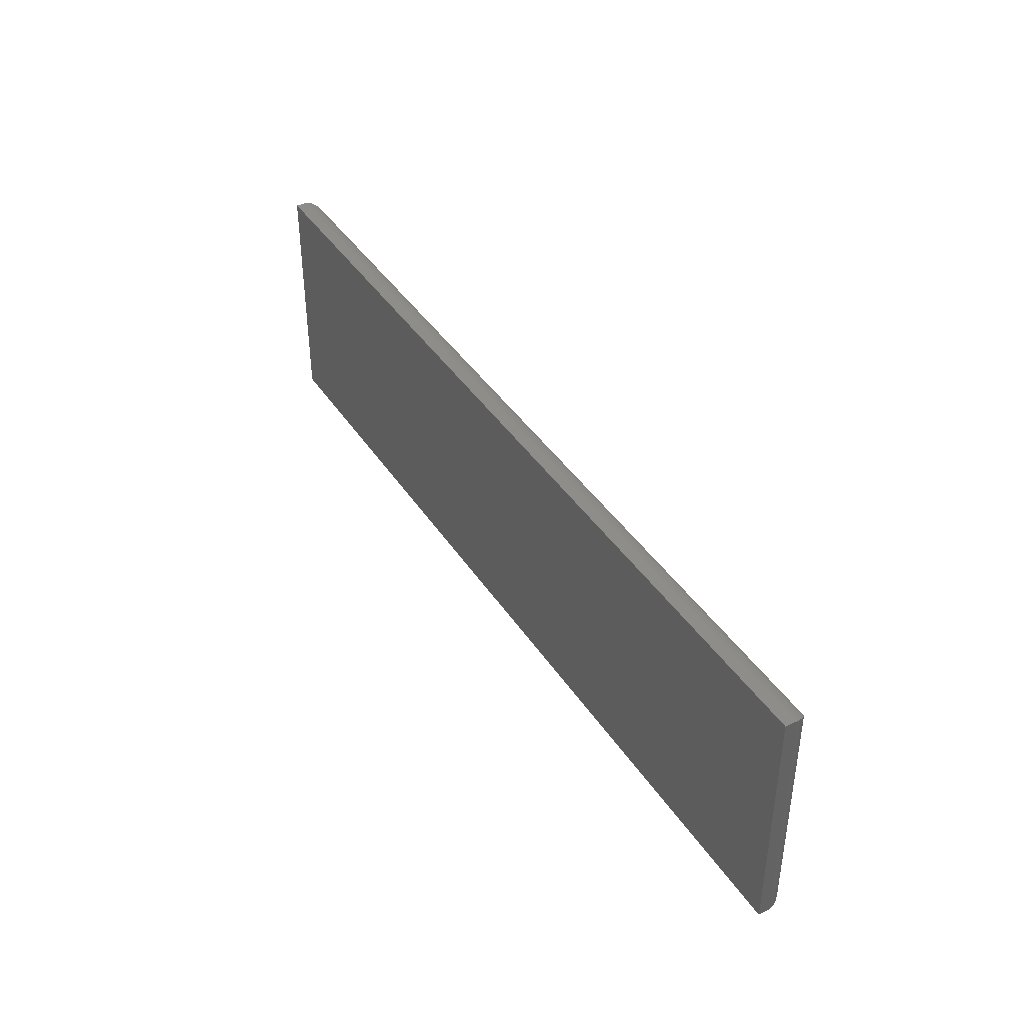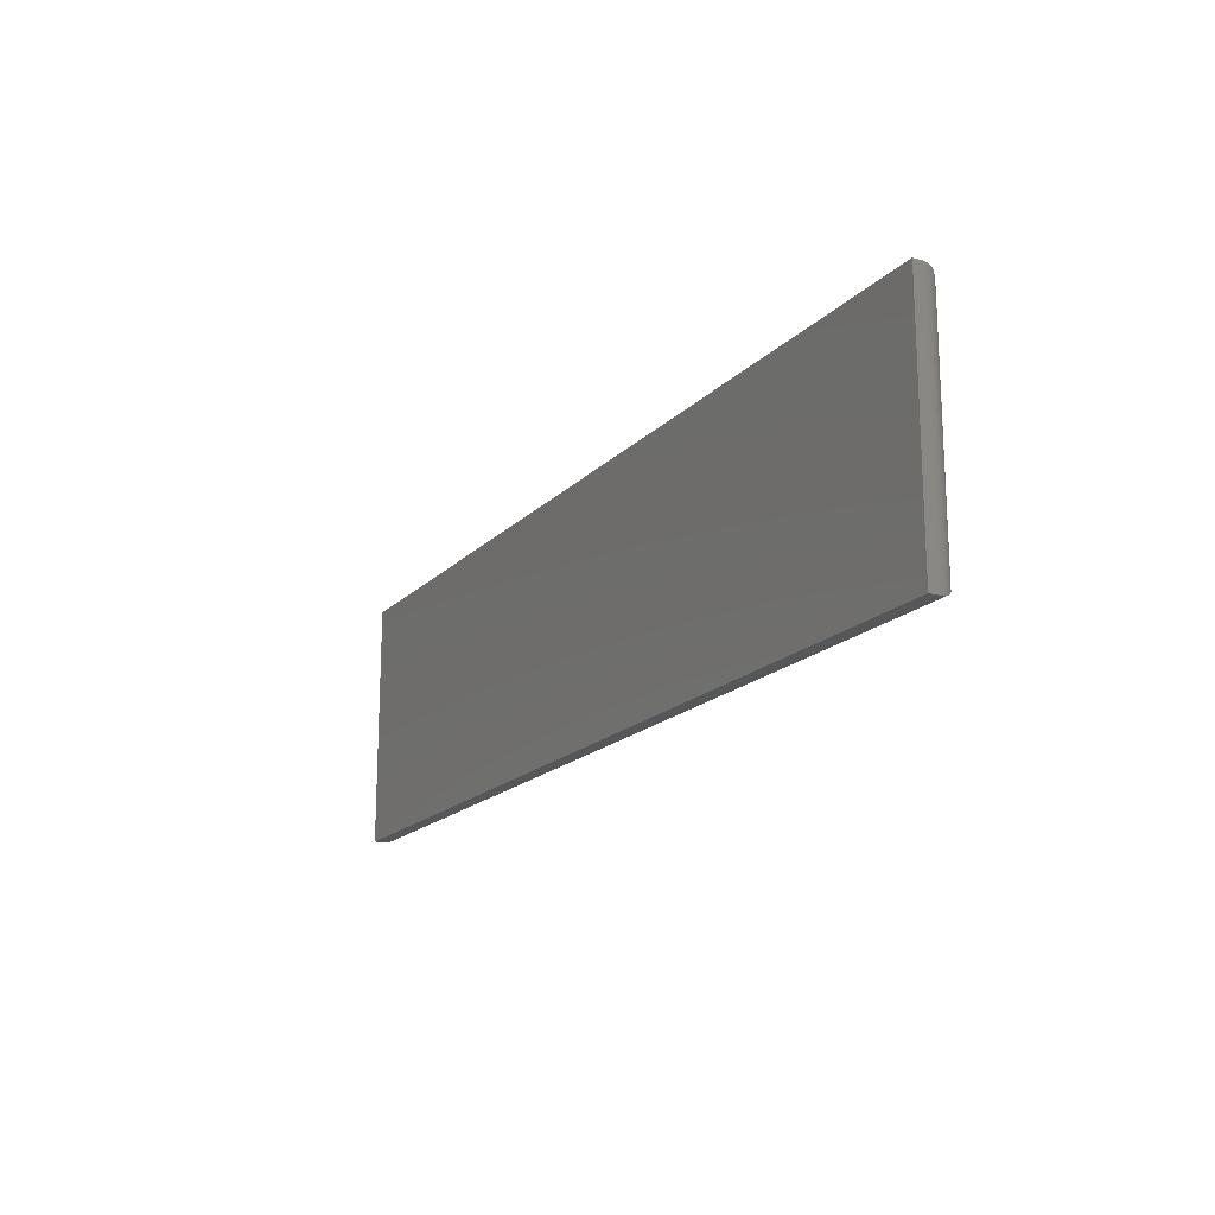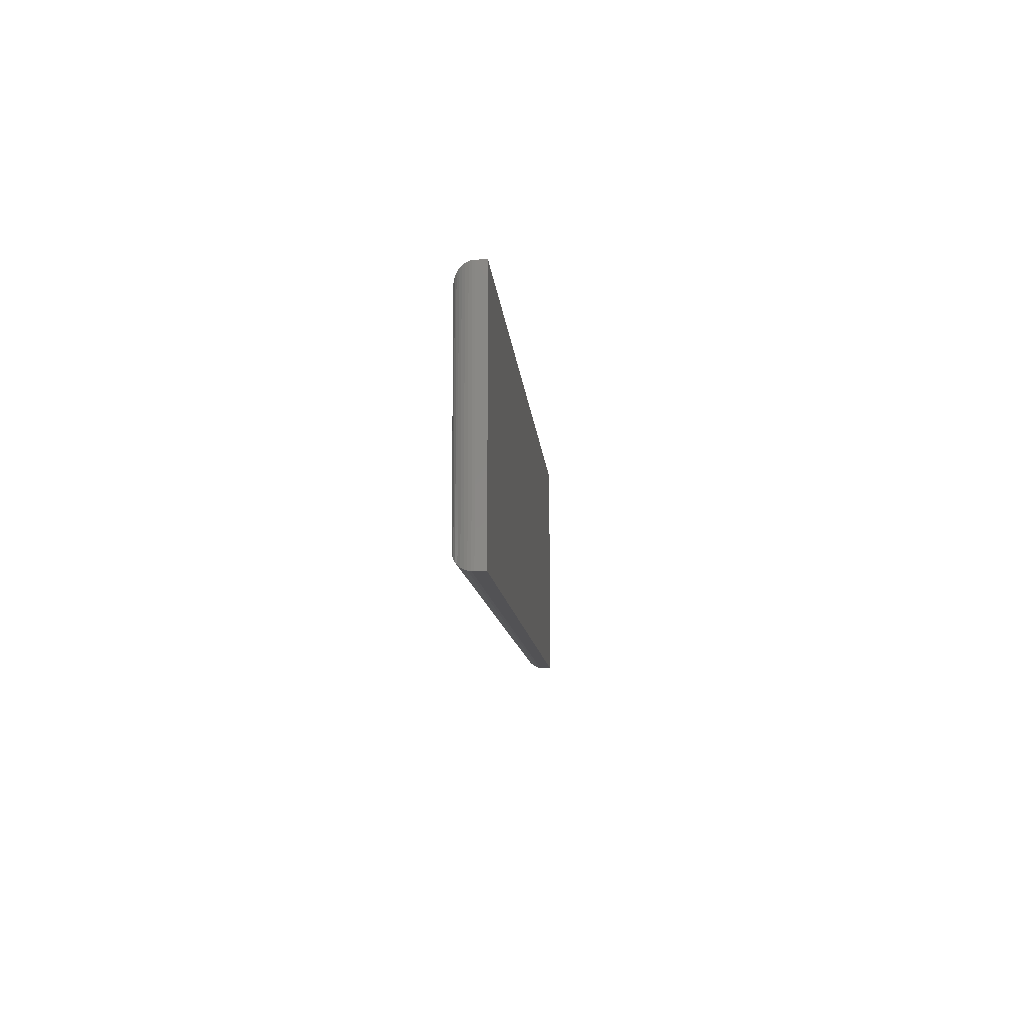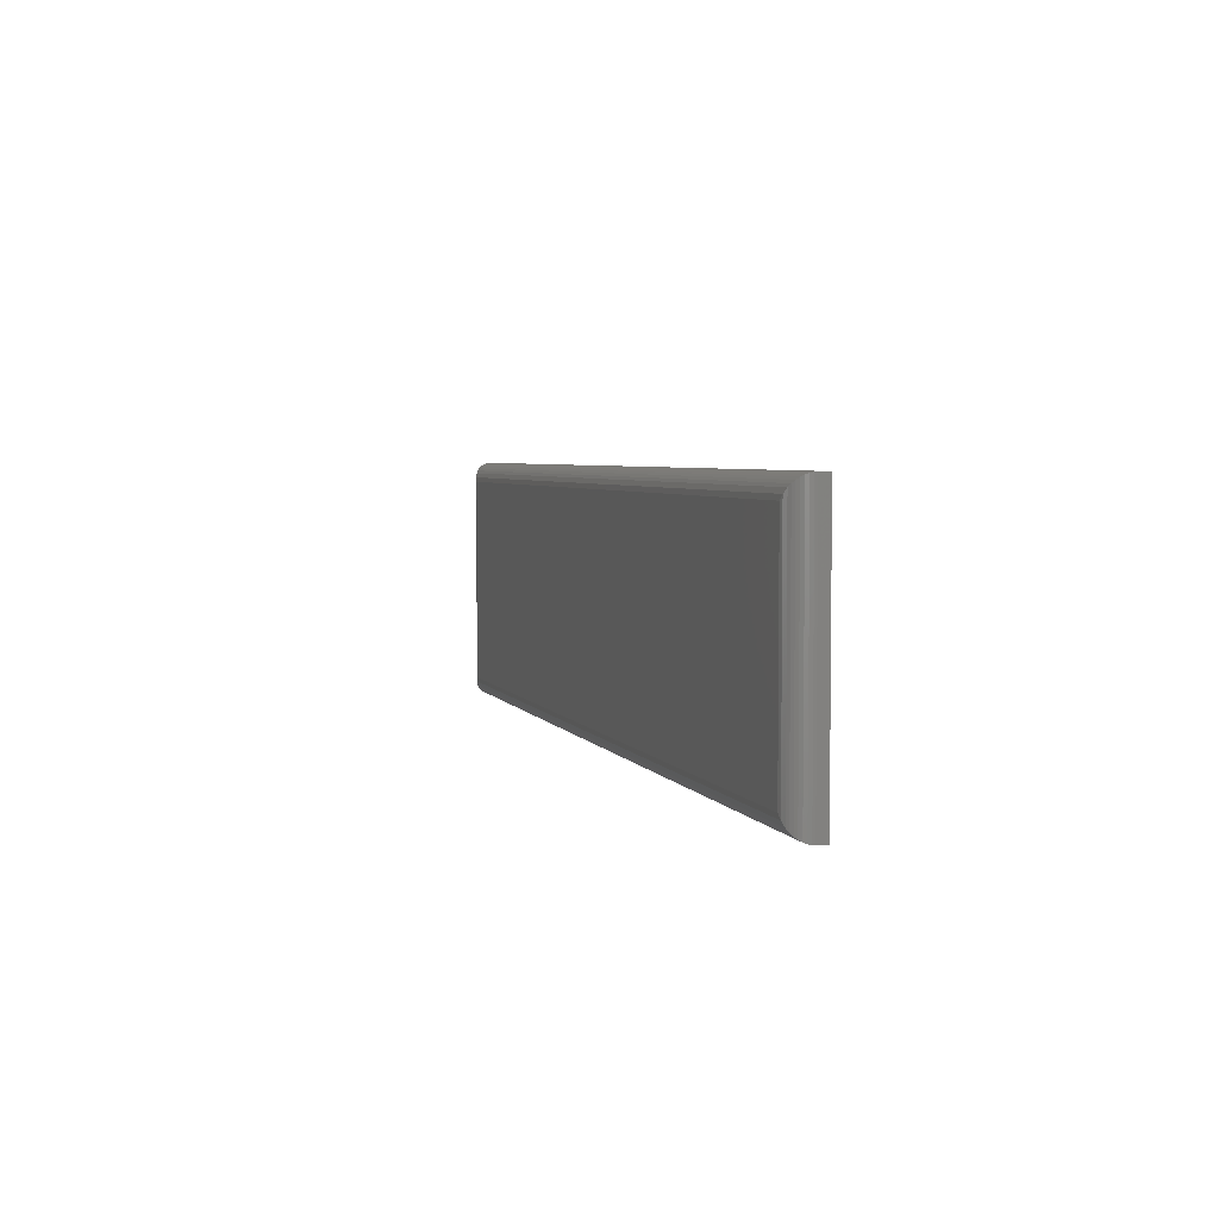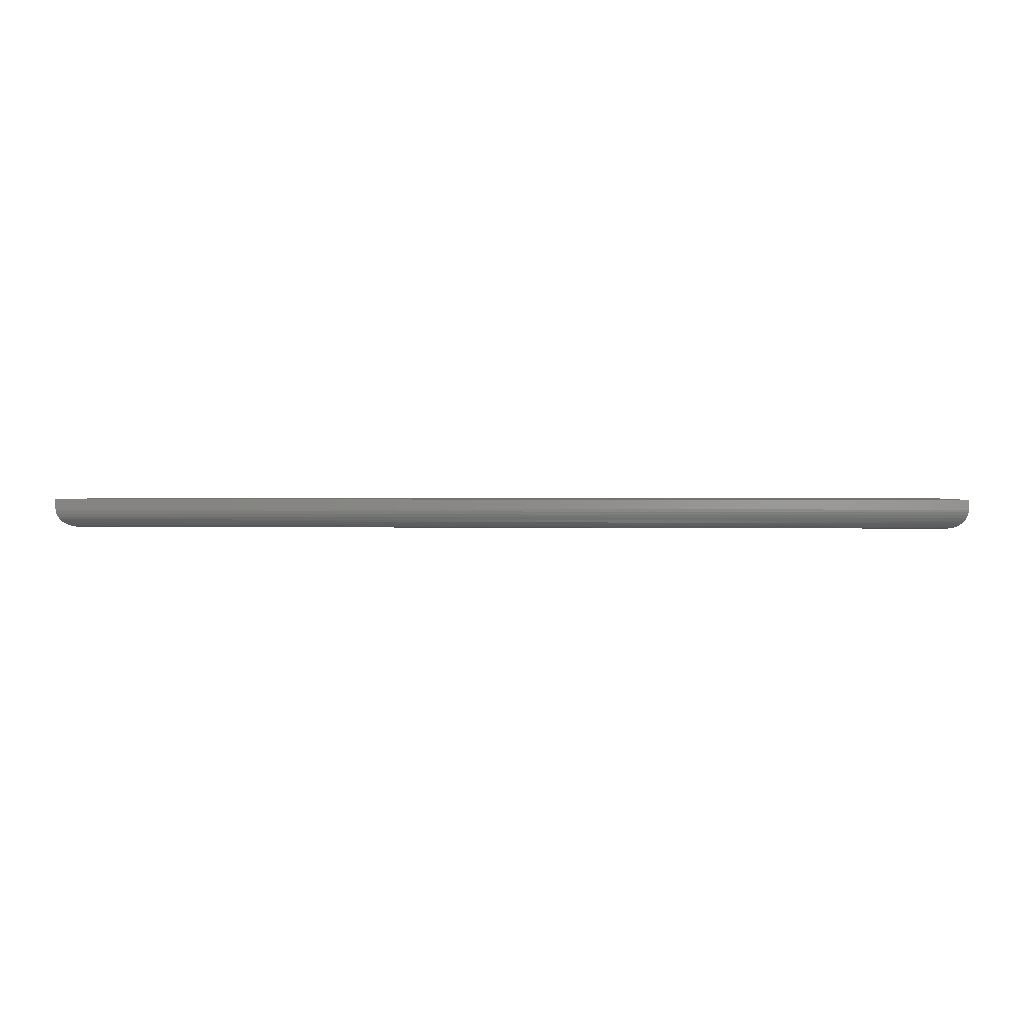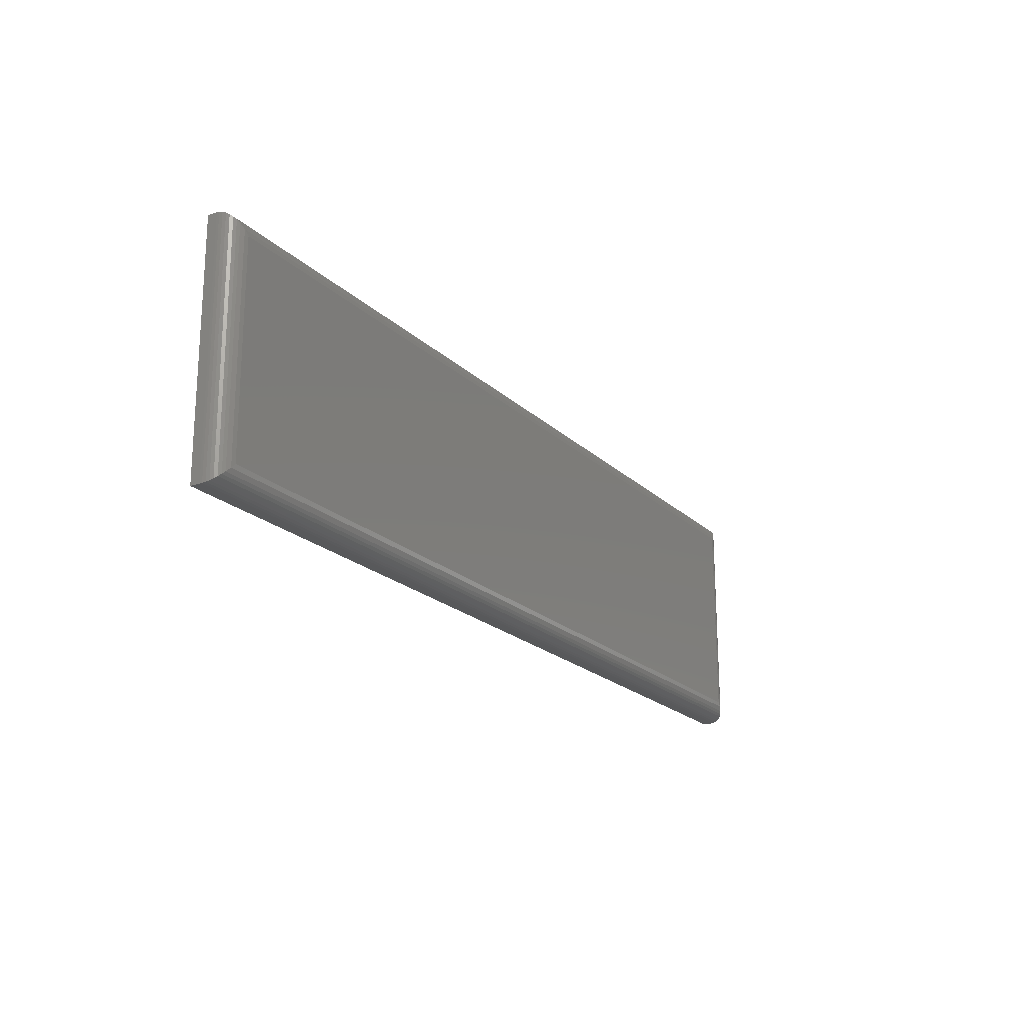
<metadata>
{"format":"stl","ext":"stl","renderer":"f3d","projection":"perspective","resolution":1024,"background":"white","views":[{"elev":40.4,"azim":-120.0,"up":"+Z"},{"elev":-17.7,"azim":-118.8,"up":"+Z"},{"elev":-9.4,"azim":94.1,"up":"+Z"},{"elev":4.2,"azim":73.7,"up":"+Z"},{"elev":0.9,"azim":4.9,"up":"+Y"},{"elev":-20.4,"azim":-58.4,"up":"+Z"}]}
</metadata>
<code>
# stl→obj: 44 verts, 84 faces
v 0.01562 -0.02344 -0.1875
v 0.7344 -0.02344 -0.1875
v 0.01562 -0.02344 -0.02138
v 0.7344 -0.02344 -0.02138
v 1.209e-17 -0.007812 -0.005757
v 1.209e-17 1.096e-17 -0.005757
v 0 -0.007812 -0.2031
v 0 0 -0.2031
v 0.75 -0.007812 -0.005757
v 0.75 1.096e-17 -0.005757
v 0.75 -0.007812 -0.2031
v 0.75 -2.549e-33 -0.2031
v 0.738 -0.023 -0.01771
v 0.01195 -0.023 -0.01771
v 0.7485 -0.01457 -0.007292
v 0.002811 -0.01675 -0.008567
v 0.7472 -0.01675 -0.008567
v 0.004419 -0.0187 -0.01018
v 0.7456 -0.0187 -0.01018
v 0.006313 -0.02036 -0.01207
v 0.7437 -0.02036 -0.01207
v 0.008436 -0.02169 -0.01419
v 0.7416 -0.02169 -0.01419
v 0.7499 -0.009744 -0.005876
v 0.0001198 -0.009744 -0.005876
v 0.7494 -0.01221 -0.006387
v 0.0006303 -0.01221 -0.006387
v 0.001535 -0.01457 -0.007292
v 0.738 -0.023 -0.1912
v 0.7485 -0.01457 -0.2016
v 0.7472 -0.01675 -0.2003
v 0.7456 -0.0187 -0.1987
v 0.7437 -0.02036 -0.1968
v 0.7416 -0.02169 -0.1947
v 0.7499 -0.009744 -0.203
v 0.7494 -0.01221 -0.2025
v 0.01195 -0.023 -0.1912
v 0.001535 -0.01457 -0.2016
v 0.002811 -0.01675 -0.2003
v 0.004419 -0.0187 -0.1987
v 0.006313 -0.02036 -0.1968
v 0.008436 -0.02169 -0.1947
v 0.0001198 -0.009744 -0.203
v 0.0006303 -0.01221 -0.2025
f 1 2 3
f 3 2 4
f 5 6 7
f 7 6 8
f 9 10 5
f 5 10 6
f 11 12 9
f 9 12 10
f 7 8 11
f 11 8 12
f 3 13 14
f 3 4 13
f 15 16 17
f 17 16 18
f 17 18 19
f 19 18 20
f 19 20 21
f 21 20 22
f 21 22 23
f 23 22 14
f 23 14 13
f 9 5 24
f 24 5 25
f 24 25 26
f 26 25 27
f 26 27 15
f 15 27 28
f 15 28 16
f 4 29 13
f 4 2 29
f 30 17 31
f 31 17 19
f 31 19 32
f 32 19 21
f 32 21 33
f 33 21 23
f 33 23 34
f 34 23 13
f 34 13 29
f 11 9 35
f 35 9 24
f 35 24 36
f 36 24 26
f 36 26 30
f 30 26 15
f 30 15 17
f 2 37 29
f 2 1 37
f 38 31 39
f 39 31 32
f 39 32 40
f 40 32 33
f 40 33 41
f 41 33 34
f 41 34 42
f 42 34 29
f 42 29 37
f 7 11 43
f 43 11 35
f 43 35 44
f 44 35 36
f 44 36 38
f 38 36 30
f 38 30 31
f 1 14 37
f 1 3 14
f 28 39 16
f 16 39 40
f 16 40 18
f 18 40 41
f 18 41 20
f 20 41 42
f 20 42 22
f 22 42 37
f 22 37 14
f 5 7 25
f 25 7 43
f 25 43 27
f 27 43 44
f 27 44 28
f 28 44 38
f 28 38 39
f 8 6 12
f 12 6 10

</code>
